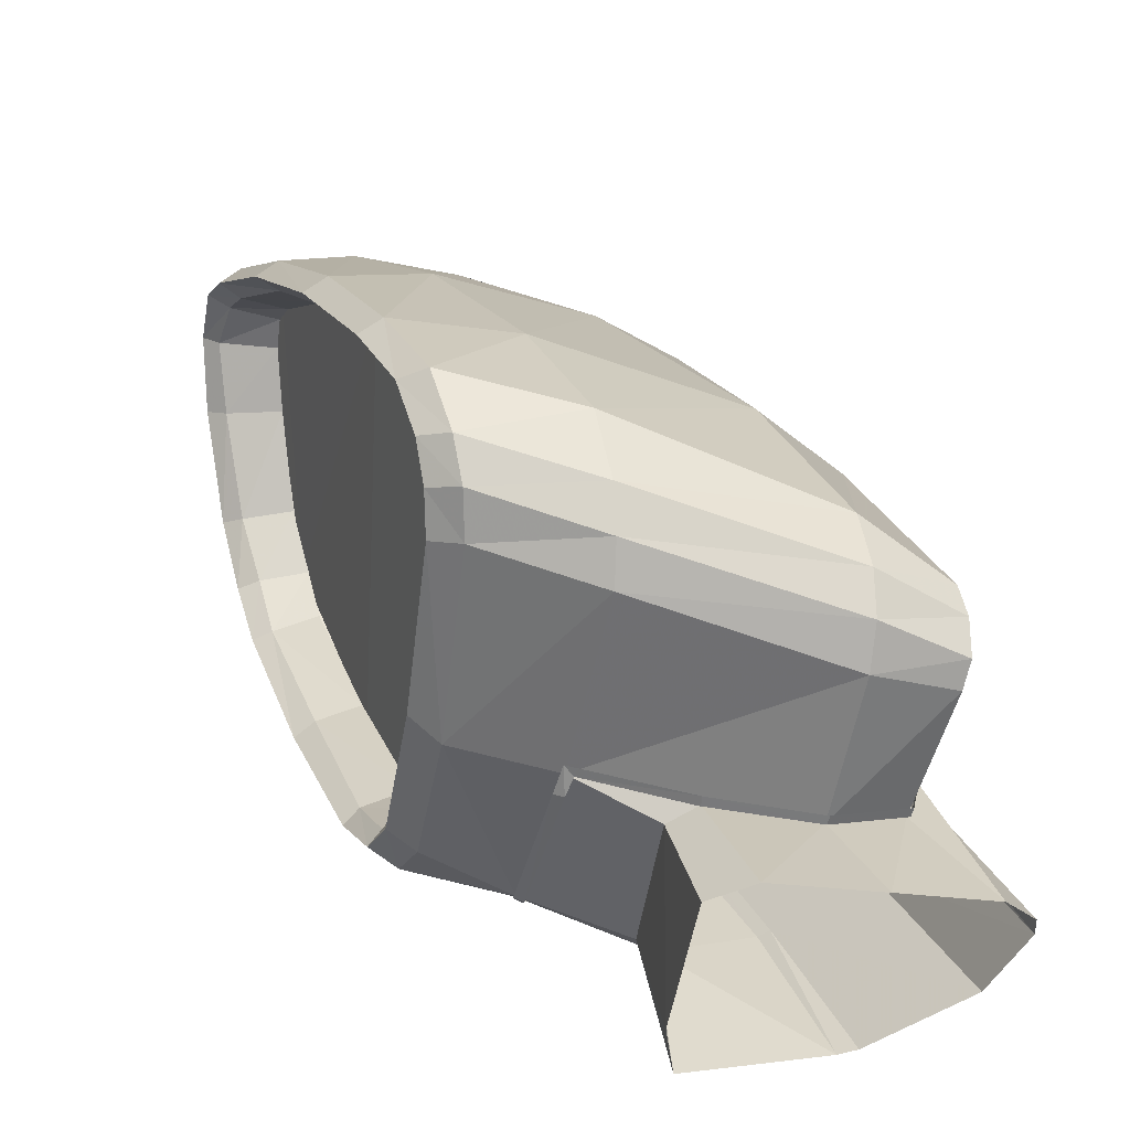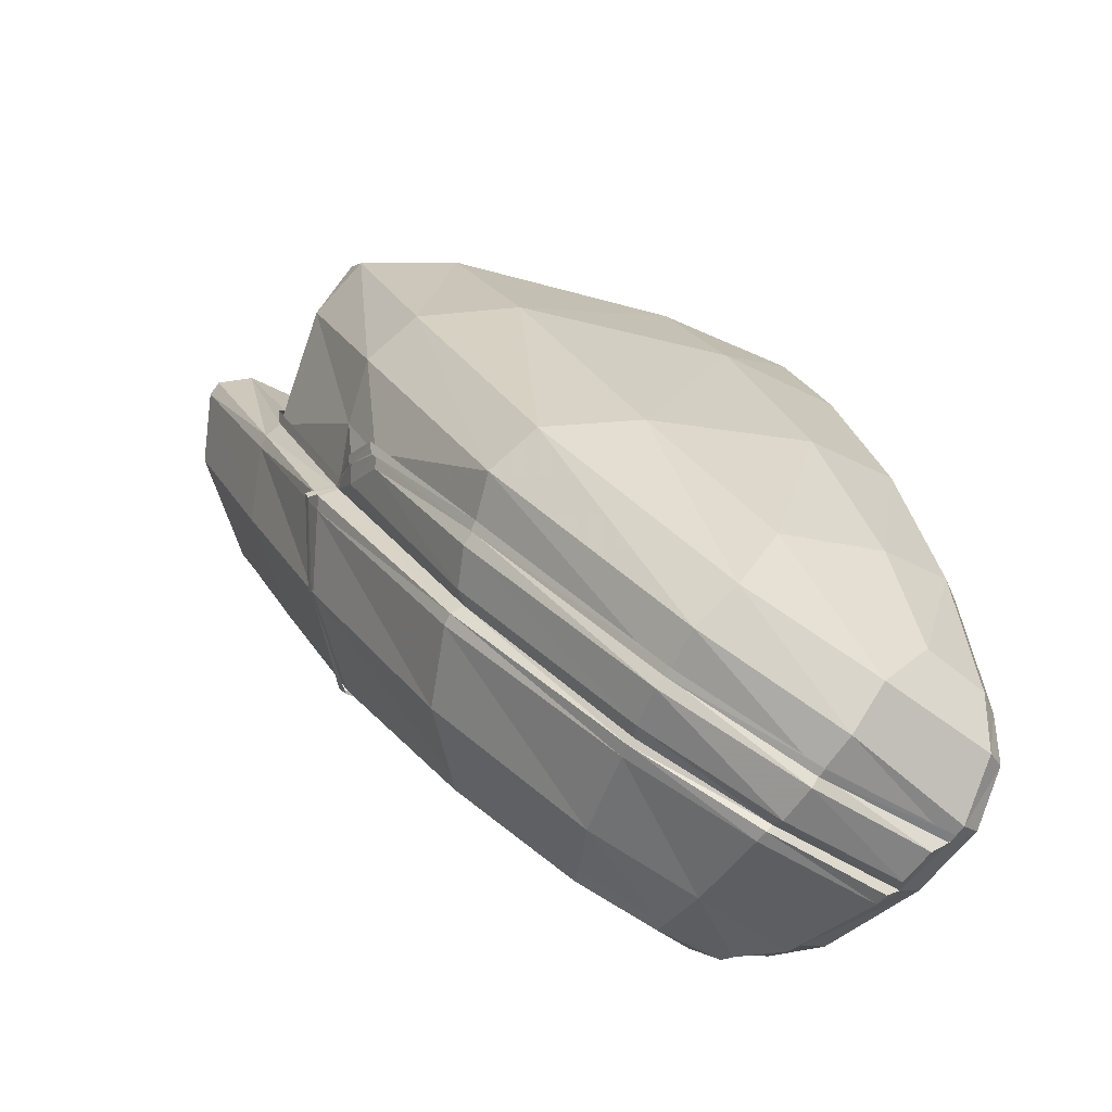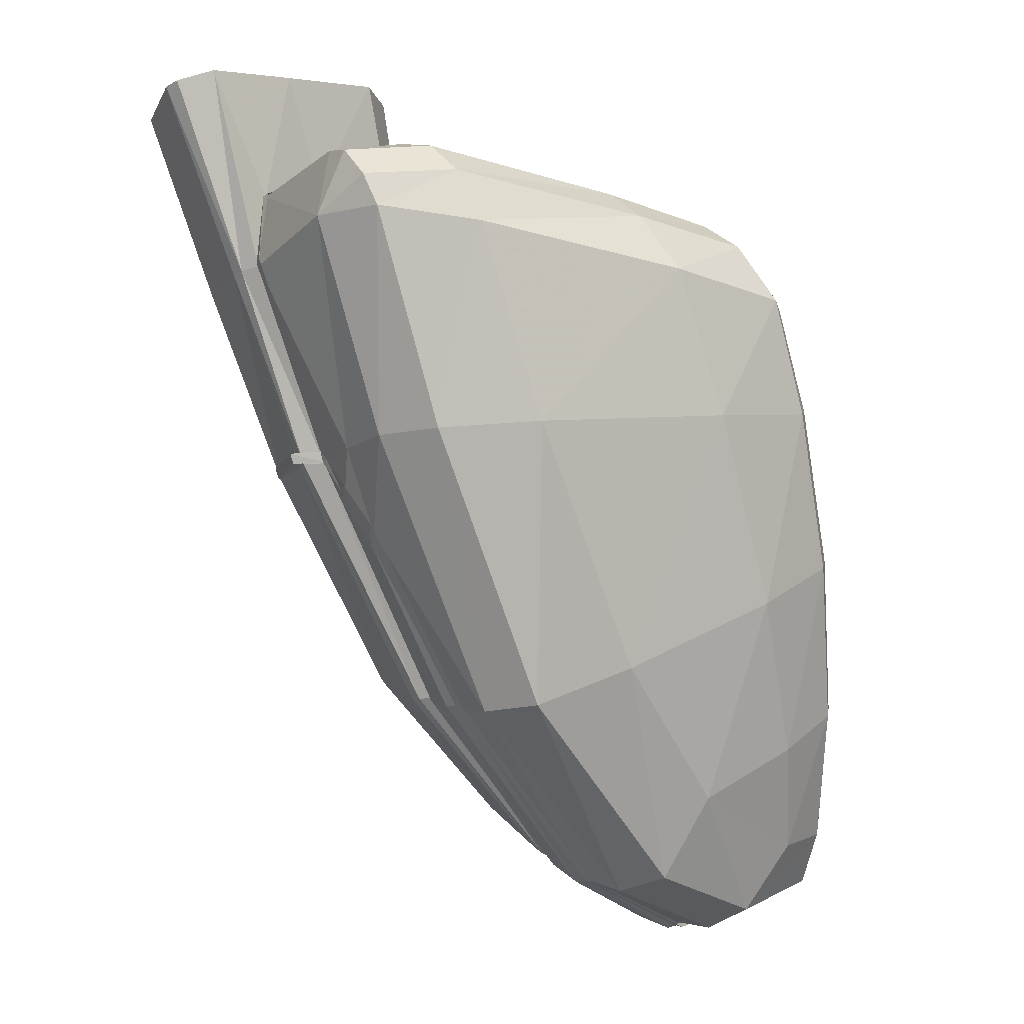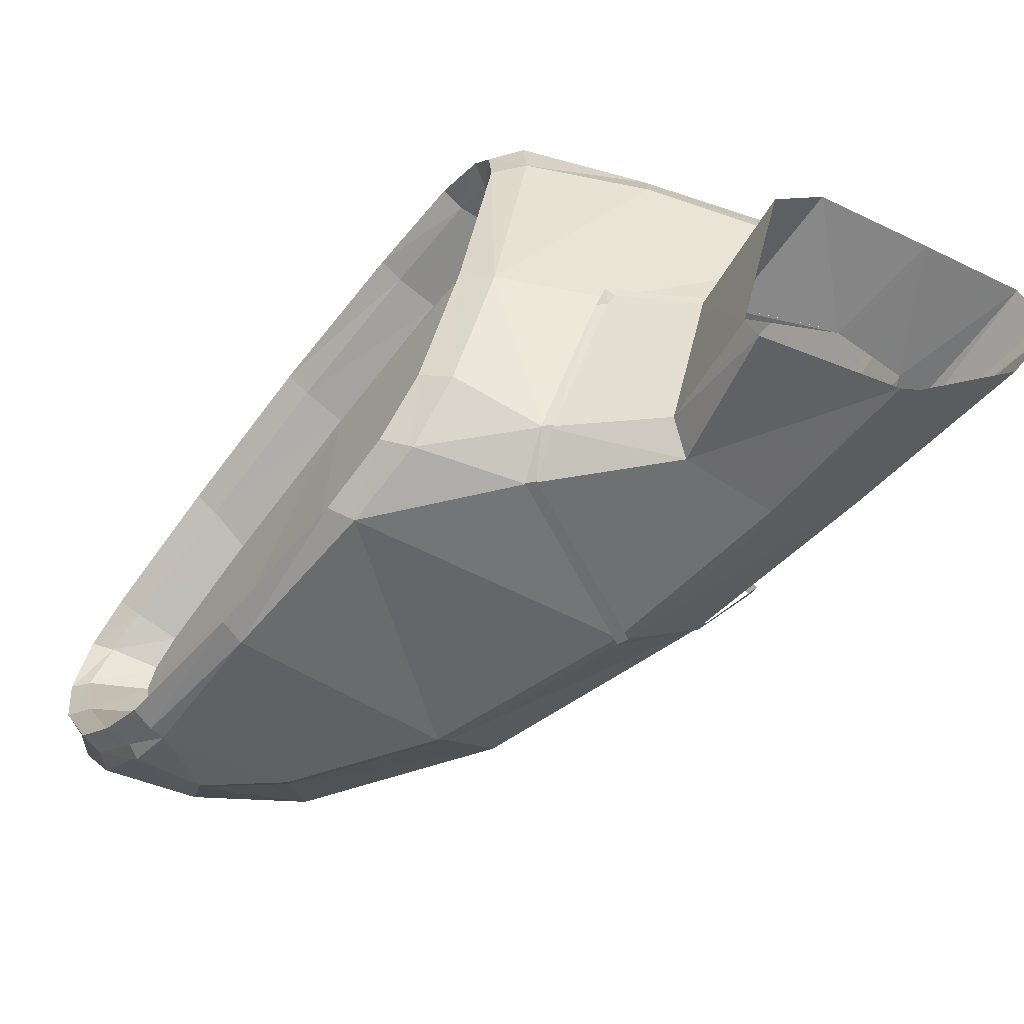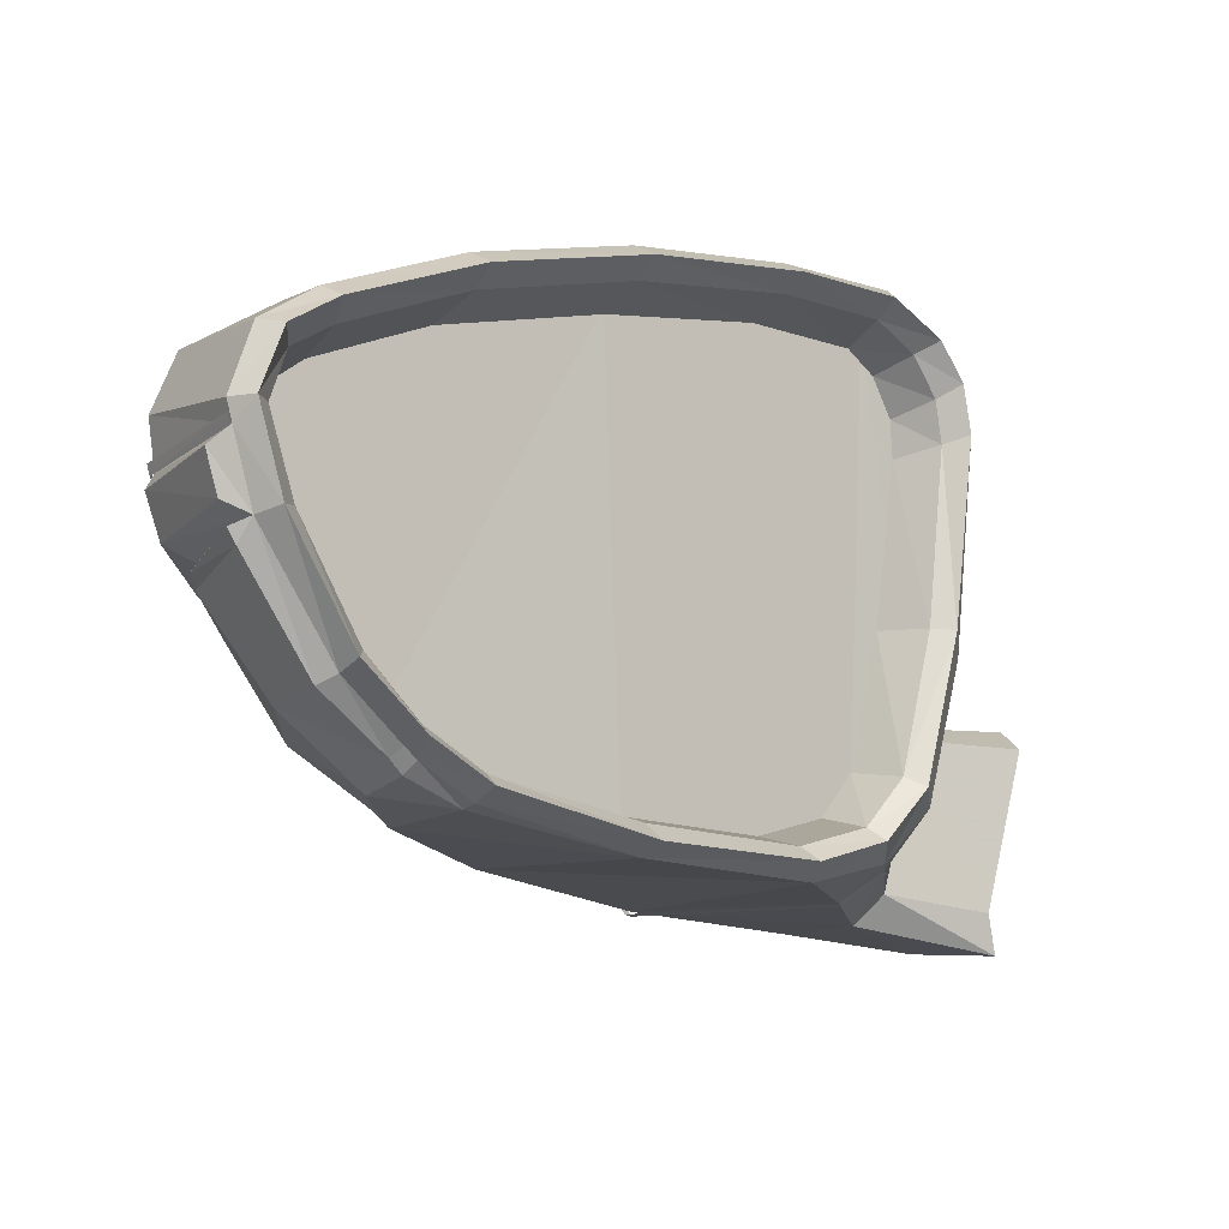
<metadata>
{"format":"obj","ext":"obj","renderer":"f3d","projection":"perspective","resolution":1024,"background":"white","views":[{"elev":25.3,"azim":1.6,"up":"+Y"},{"elev":-79.7,"azim":145.1,"up":"+Z"},{"elev":-8.5,"azim":129.8,"up":"+Z"},{"elev":-56.6,"azim":-16.0,"up":"+Y"},{"elev":-9.6,"azim":-109.7,"up":"+Y"}]}
</metadata>
<code>
v 0.09655 0.05443 -0.2101
v 0.08941 0.05555 -0.2086
v 0.08947 0.05505 -0.2085
v 0.09655 0.05493 -0.2102
v 0.1045 0.05381 -0.2074
v 0.1046 0.05431 -0.2075
v 0.1148 0.05276 -0.1978
v 0.1149 0.05331 -0.1978
v 0.1208 0.0517 -0.1888
v 0.1211 0.05213 -0.1883
v 0.1213 0.05015 -0.1863
v 0.1216 0.05052 -0.186
v 0.1213 0.04891 -0.1843
v 0.1211 0.04841 -0.1844
v 0.1213 0.04841 -0.1838
v 0.1259 0.04785 -0.1739
v 0.1262 0.04835 -0.1737
v 0.1254 0.04779 -0.1699
v 0.1255 0.04829 -0.1699
v 0.1217 0.04866 -0.1685
v 0.1216 0.04816 -0.1685
v 0.116 0.04928 -0.169
v 0.116 0.04872 -0.169
v 0.1103 0.0494 -0.1703
v 0.1098 0.04996 -0.1704
v 0.1099 0.04835 -0.1703
v 0.1093 0.04835 -0.1706
v 0.1079 0.04077 -0.1735
v 0.1073 0.04084 -0.1737
v 0.1077 0.03922 -0.1758
v 0.1072 0.03929 -0.1762
v 0.1147 0.03904 -0.1835
v 0.1143 0.0391 -0.184
v 0.119 0.04282 -0.1845
v 0.1193 0.04276 -0.1839
v 0.1221 0.04711 -0.1845
v 0.1224 0.04711 -0.1839
v 0.1213 0.05027 -0.1864
v 0.1226 0.05164 -0.1842
v 0.1206 0.05182 -0.1886
v 0.121 0.04841 -0.1844
v 0.1207 0.04934 -0.1864
v 0.1129 0.04934 -0.197
v 0.1136 0.0499 -0.1973
v 0.1201 0.0512 -0.1891
v 0.1147 0.05195 -0.1978
v 0.1147 0.05276 -0.1978
v 0.1158 0.05573 -0.1983
v 0.1237 0.05505 -0.184
v 0.1276 0.05418 -0.1727
v 0.1272 0.05803 -0.1727
v 0.1228 0.05847 -0.1839
v 0.1226 0.06126 -0.1731
v 0.1185 0.062 -0.1833
v 0.1111 0.06567 -0.1742
v 0.1078 0.06616 -0.1819
v 0.1039 0.06722 -0.1749
v 0.1013 0.06722 -0.1811
v 0.1023 0.06647 -0.1752
v 0.1001 0.06653 -0.1806
v 0.1034 0.06567 -0.1756
v 0.1013 0.06579 -0.1811
v 0.1058 0.06486 -0.176
v 0.1035 0.06498 -0.1817
v 0.09779 0.06467 -0.1893
v 0.1001 0.06374 -0.19
v 0.09431 0.06256 -0.1976
v 0.09636 0.06151 -0.1988
v 0.09127 0.05977 -0.2041
v 0.09376 0.05896 -0.2046
v 0.09034 0.05847 -0.2061
v 0.09307 0.05778 -0.2062
v 0.08947 0.05604 -0.2071
v 0.09283 0.05598 -0.2065
v 0.08984 0.05226 -0.2059
v 0.09307 0.05257 -0.2055
v 0.0909 0.04711 -0.2029
v 0.09376 0.04754 -0.2031
v 0.09208 0.04456 -0.2002
v 0.09481 0.045 -0.2005
v 0.09307 0.04289 -0.1973
v 0.09562 0.04357 -0.1979
v 0.09866 0.04208 -0.1904
v 0.09624 0.04152 -0.1896
v 0.1019 0.04171 -0.1824
v 0.09934 0.04109 -0.1815
v 0.1035 0.04276 -0.1786
v 0.1008 0.04214 -0.1777
v 0.1044 0.04493 -0.1768
v 0.1019 0.04456 -0.1754
v 0.1055 0.05164 -0.1749
v 0.1033 0.05151 -0.1733
v 0.1066 0.05996 -0.1735
v 0.1047 0.06039 -0.1719
v 0.1067 0.06188 -0.1736
v 0.1046 0.0625 -0.1722
v 0.1064 0.0638 -0.1745
v 0.1042 0.06442 -0.1734
v 0.1034 0.06498 -0.1724
v 0.1051 0.06548 -0.1717
v 0.1119 0.06362 -0.171
v 0.1232 0.06002 -0.1703
v 0.1275 0.05735 -0.1709
v 0.1276 0.05604 -0.1695
v 0.1272 0.05462 -0.1691
v 0.1231 0.05592 -0.168
v 0.1233 0.05828 -0.1686
v 0.1121 0.0594 -0.1688
v 0.1121 0.06169 -0.1695
v 0.1056 0.06101 -0.1699
v 0.1055 0.06356 -0.1703
v 0.1038 0.06312 -0.1711
v 0.1039 0.06076 -0.1708
v 0.1043 0.05033 -0.1714
v 0.1027 0.05139 -0.1722
v 0.1029 0.04332 -0.1737
v 0.1013 0.04407 -0.1745
v 0.1017 0.04065 -0.1765
v 0.1001 0.04152 -0.177
v 0.0999 0.0396 -0.1807
v 0.09853 0.0404 -0.1809
v 0.09624 0.04009 -0.1898
v 0.09512 0.04071 -0.1893
v 0.09301 0.04171 -0.1978
v 0.09196 0.04233 -0.1973
v 0.0922 0.0432 -0.2004
v 0.09084 0.044 -0.2003
v 0.09196 0.04369 -0.201
v 0.09276 0.04264 -0.2008
v 0.09251 0.04326 -0.2014
v 0.09636 0.0422 -0.2013
v 0.09636 0.04276 -0.2019
v 0.101 0.04214 -0.1998
v 0.1007 0.0414 -0.1991
v 0.09376 0.04152 -0.1981
v 0.1075 0.0404 -0.1934
v 0.1142 0.03922 -0.1837
v 0.1081 0.04102 -0.1937
v 0.115 0.03972 -0.1838
v 0.119 0.03866 -0.174
v 0.1196 0.03904 -0.174
v 0.1222 0.03798 -0.1655
v 0.1232 0.03829 -0.1655
v 0.1149 0.03755 -0.1645
v 0.1141 0.03879 -0.1724
v 0.1073 0.03935 -0.1762
v 0.1075 0.0409 -0.1738
v 0.1099 0.0494 -0.1706
v 0.1215 0.04816 -0.1686
v 0.1252 0.04779 -0.1699
v 0.1257 0.04779 -0.174
v 0.126 0.0468 -0.1742
v 0.1217 0.04748 -0.1845
v 0.1132 0.04866 -0.1971
v 0.1037 0.0499 -0.2058
v 0.1036 0.05033 -0.2058
v 0.104 0.05102 -0.2065
v 0.1045 0.05313 -0.2075
v 0.1044 0.05387 -0.2074
v 0.1047 0.05648 -0.208
v 0.115 0.05884 -0.198
v 0.1041 0.05921 -0.2073
v 0.1108 0.06194 -0.1959
v 0.1033 0.06169 -0.2028
v 0.1028 0.06554 -0.1919
v 0.09804 0.06368 -0.1999
v 0.09785 0.06623 -0.1895
v 0.09431 0.06411 -0.1978
v 0.09661 0.06554 -0.1889
v 0.09313 0.06343 -0.1973
v 0.09015 0.06064 -0.2041
v 0.0891 0.05909 -0.2065
v 0.08848 0.05611 -0.2077
v 0.08867 0.05207 -0.2066
v 0.08972 0.04667 -0.2033
v 0.09084 0.04618 -0.2038
v 0.0914 0.04574 -0.2046
v 0.09649 0.04555 -0.205
v 0.1024 0.04481 -0.203
v 0.1111 0.04382 -0.1958
v 0.119 0.04289 -0.1845
v 0.124 0.04226 -0.1745
v 0.1285 0.04177 -0.1651
v 0.1304 0.04524 -0.1644
v 0.1304 0.04611 -0.1642
v 0.129 0.04742 -0.1636
v 0.124 0.04822 -0.1629
v 0.1184 0.04909 -0.1621
v 0.1159 0.04791 -0.1624
v 0.1145 0.0396 -0.165
v 0.1132 0.04028 -0.1712
v 0.1144 0.04791 -0.1688
v 0.116 0.04872 -0.1691
v 0.1259 0.04605 -0.1742
v 0.1213 0.0468 -0.1845
v 0.1131 0.04797 -0.1971
v 0.1035 0.04922 -0.2055
v 0.09661 0.05002 -0.2082
v 0.09661 0.05071 -0.2084
v 0.09649 0.05108 -0.2082
v 0.09655 0.05176 -0.2096
v 0.09655 0.05387 -0.2103
v 0.09655 0.05455 -0.2099
v 0.09649 0.05685 -0.2102
v 0.09649 0.05958 -0.2091
v 0.09487 0.06151 -0.2054
v 0.09127 0.06126 -0.2047
v 0.09009 0.0594 -0.2075
v 0.08941 0.05611 -0.2087
v 0.08941 0.05511 -0.2084
v 0.08966 0.05176 -0.2075
v 0.09028 0.05071 -0.208
v 0.09028 0.05139 -0.2084
v 0.09015 0.05238 -0.2087
v 0.09009 0.05437 -0.2093
v 0.1062 0.05282 -0.1736
v 0.1064 0.06591 -0.1751
v 0.1074 0.06405 -0.1724
v 0.1043 0.04152 -0.177
v 0.09897 0.04158 -0.1897
v 0.1001 0.06405 -0.1901
v 0.09431 0.04431 -0.2018
v 0.0932 0.05946 -0.2064
v 0.09239 0.0548 -0.2078
f 1 2 3
f 2 1 4
f 5 4 1
f 4 5 6
f 7 6 5
f 6 7 8
f 9 8 7
f 8 9 10
f 11 10 9
f 10 11 12
f 11 13 12
f 13 11 14
f 15 13 14
f 16 13 15
f 13 16 17
f 18 17 16
f 17 18 19
f 18 20 19
f 20 18 21
f 21 22 20
f 22 21 23
f 24 22 23
f 22 24 25
f 26 25 24
f 25 26 27
f 28 27 26
f 27 28 29
f 30 29 28
f 29 30 31
f 32 31 30
f 31 32 33
f 32 34 33
f 34 32 35
f 35 36 34
f 36 35 37
f 37 14 36
f 14 37 15
f 38 39 40
f 39 38 41
f 42 41 38
f 42 43 41
f 43 42 44
f 45 44 42
f 44 45 46
f 45 47 46
f 47 45 40
f 42 40 45
f 40 42 38
f 40 48 47
f 48 40 49
f 40 39 49
f 50 49 39
f 51 49 50
f 49 51 52
f 53 52 51
f 52 53 54
f 55 54 53
f 54 55 56
f 57 56 55
f 56 57 58
f 59 58 57
f 58 59 60
f 61 60 59
f 60 61 62
f 63 62 61
f 62 63 64
f 64 65 62
f 65 64 66
f 66 67 65
f 67 66 68
f 68 69 67
f 69 68 70
f 70 71 69
f 71 70 72
f 72 73 71
f 73 72 74
f 74 75 73
f 75 74 76
f 76 77 75
f 77 76 78
f 78 79 77
f 79 78 80
f 80 81 79
f 81 80 82
f 83 81 82
f 81 83 84
f 85 84 83
f 84 85 86
f 87 86 85
f 86 87 88
f 89 88 87
f 88 89 90
f 91 90 89
f 90 91 92
f 93 92 91
f 92 93 94
f 95 94 93
f 94 95 96
f 97 96 95
f 96 97 98
f 63 98 97
f 98 63 61
f 61 99 98
f 99 61 59
f 59 100 99
f 100 59 57
f 55 100 57
f 100 55 101
f 53 101 55
f 101 53 102
f 51 102 53
f 102 51 103
f 50 103 51
f 103 50 104
f 105 104 50
f 106 104 105
f 104 106 107
f 108 107 106
f 107 108 109
f 110 109 108
f 109 110 111
f 110 112 111
f 112 110 113
f 114 113 110
f 113 114 115
f 116 115 114
f 115 116 117
f 118 117 116
f 117 118 119
f 120 119 118
f 119 120 121
f 122 121 120
f 121 122 123
f 124 123 122
f 123 124 125
f 126 125 124
f 125 126 127
f 127 126 128
f 129 128 126
f 128 129 130
f 131 130 129
f 130 131 132
f 131 133 132
f 133 131 134
f 135 134 131
f 122 134 135
f 122 136 134
f 120 136 122
f 137 136 120
f 137 138 136
f 138 137 139
f 140 139 137
f 139 140 141
f 142 141 140
f 141 142 143
f 142 145 144
f 145 142 140
f 137 145 140
f 145 137 146
f 137 120 146
f 118 146 120
f 118 147 146
f 147 118 116
f 114 147 116
f 147 114 148
f 114 108 148
f 108 114 110
f 148 108 106
f 148 106 149
f 105 149 106
f 149 105 150
f 50 150 105
f 150 50 151
f 50 39 151
f 151 39 41
f 41 152 151
f 152 41 153
f 41 154 153
f 154 41 43
f 43 155 154
f 155 43 156
f 44 156 43
f 156 44 157
f 46 157 44
f 157 46 158
f 47 158 46
f 158 47 159
f 48 159 47
f 159 48 160
f 161 160 48
f 160 161 162
f 163 162 161
f 162 163 164
f 165 164 163
f 164 165 166
f 167 166 165
f 166 167 168
f 169 168 167
f 168 169 170
f 65 170 169
f 170 65 67
f 67 171 170
f 171 67 69
f 69 172 171
f 172 69 71
f 71 173 172
f 173 71 73
f 73 174 173
f 174 73 75
f 75 175 174
f 175 75 77
f 77 127 175
f 127 77 79
f 79 125 127
f 125 79 81
f 81 123 125
f 123 81 84
f 86 123 84
f 123 86 121
f 86 119 121
f 119 86 88
f 88 117 119
f 117 88 90
f 90 115 117
f 115 90 92
f 94 115 92
f 115 94 113
f 94 112 113
f 112 94 96
f 98 112 96
f 112 98 99
f 99 111 112
f 111 99 100
f 101 111 100
f 111 101 109
f 102 109 101
f 109 102 107
f 103 107 102
f 107 103 104
f 128 175 127
f 175 128 176
f 130 176 128
f 176 130 177
f 130 178 177
f 178 130 132
f 132 179 178
f 179 132 133
f 133 180 179
f 180 133 138
f 134 138 133
f 138 134 136
f 138 181 180
f 181 138 139
f 139 182 181
f 182 139 141
f 141 183 182
f 183 141 143
f 144 191 190
f 191 144 145
f 145 147 191
f 147 145 146
f 148 191 147
f 191 148 192
f 148 193 192
f 148 149 193
f 149 188 193
f 188 149 187
f 150 187 149
f 187 150 186
f 151 186 150
f 152 186 151
f 186 152 185
f 152 184 185
f 184 152 194
f 153 194 152
f 194 153 195
f 154 195 153
f 195 154 196
f 154 197 196
f 197 154 155
f 155 198 197
f 198 155 199
f 155 200 199
f 200 155 156
f 157 200 156
f 200 157 201
f 158 201 157
f 201 158 202
f 159 202 158
f 202 159 203
f 160 203 159
f 203 160 204
f 162 204 160
f 204 162 205
f 164 205 162
f 205 164 206
f 164 166 206
f 168 206 166
f 206 168 207
f 170 207 168
f 207 170 171
f 171 208 207
f 208 171 172
f 172 209 208
f 209 172 173
f 209 173 210
f 174 210 173
f 210 174 211
f 174 176 211
f 176 174 175
f 177 211 176
f 211 177 212
f 177 198 212
f 198 177 178
f 178 197 198
f 197 178 179
f 179 196 197
f 196 179 180
f 180 195 196
f 195 180 181
f 181 194 195
f 194 181 182
f 182 184 194
f 184 182 183
f 199 212 198
f 212 199 213
f 200 213 199
f 213 200 211
f 201 211 200
f 211 201 214
f 202 214 201
f 214 202 215
f 203 215 202
f 215 203 210
f 204 210 203
f 210 204 209
f 205 209 204
f 209 205 208
f 205 207 208
f 207 205 206
f 211 215 210
f 215 211 214
f 213 211 212
f 188 192 193
f 192 188 189
f 190 192 189
f 192 190 191
f 169 62 65
f 62 169 60
f 167 60 169
f 60 167 58
f 165 58 167
f 58 165 56
f 163 56 165
f 56 163 54
f 161 54 163
f 54 161 52
f 48 52 161
f 52 48 49
f 122 135 124
f 135 126 124
f 126 135 129
f 131 129 135
f 216 217 218
f 219 217 216
f 220 217 219
f 217 220 221
f 222 221 220
f 221 222 223
f 223 222 224

</code>
